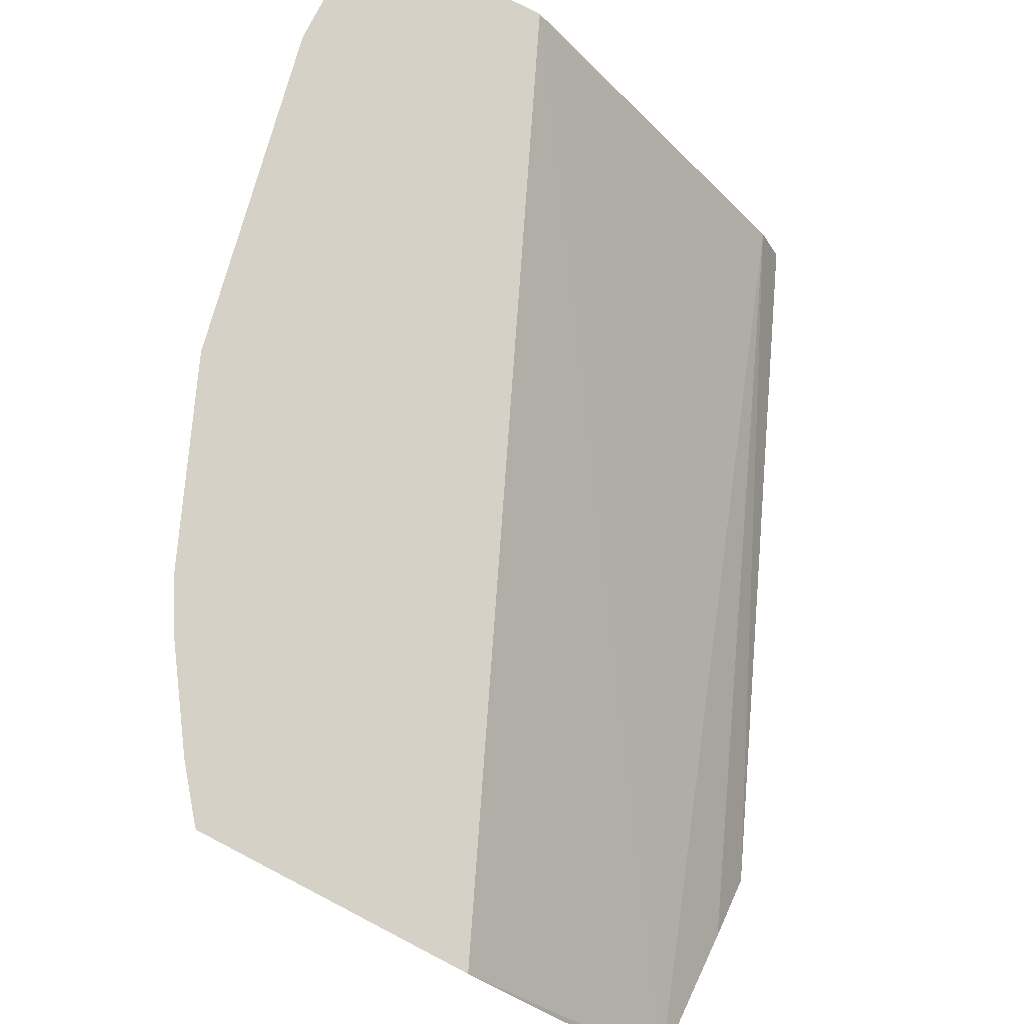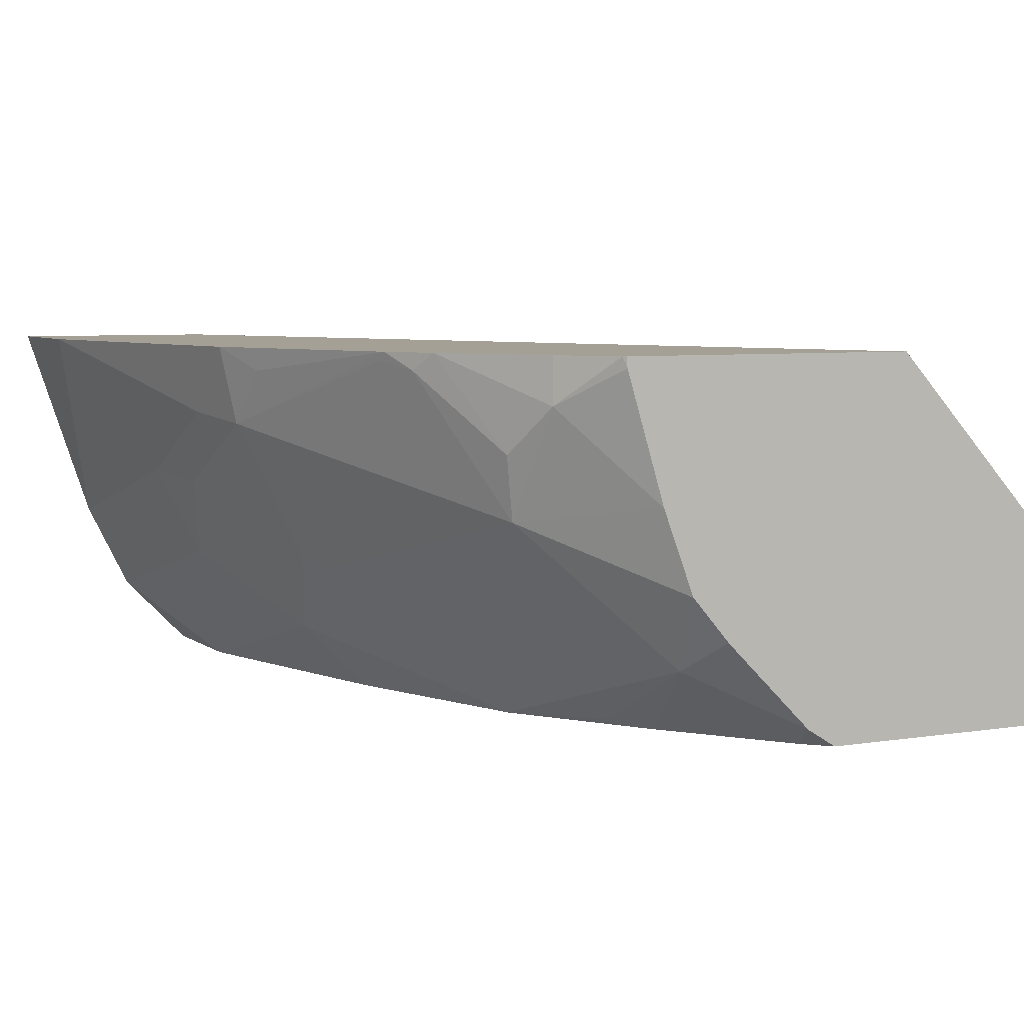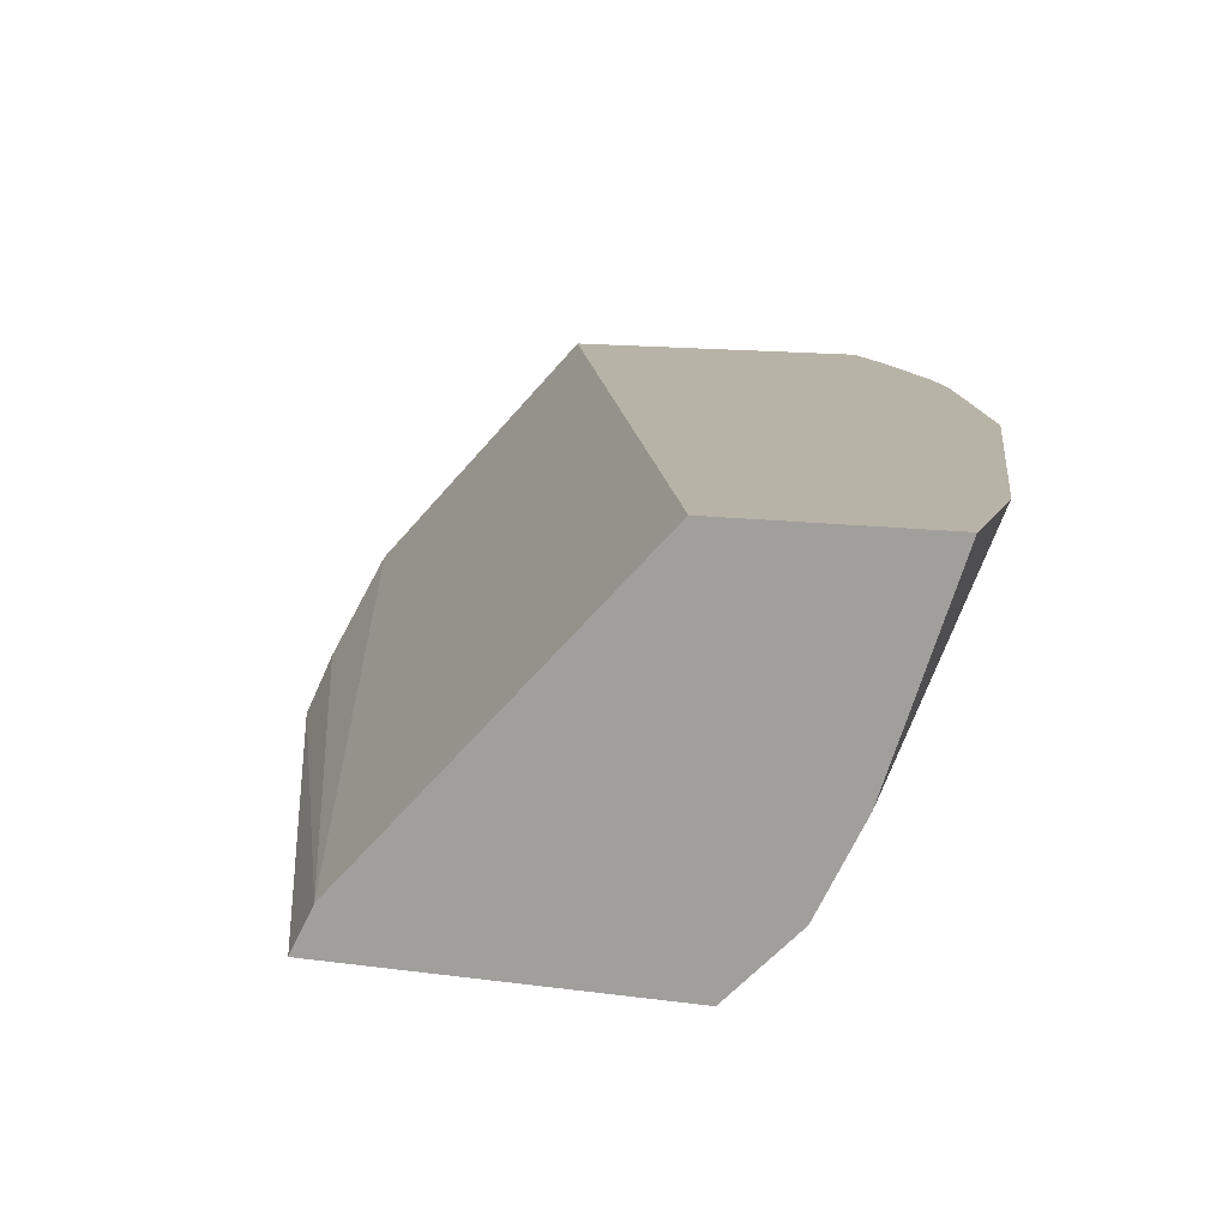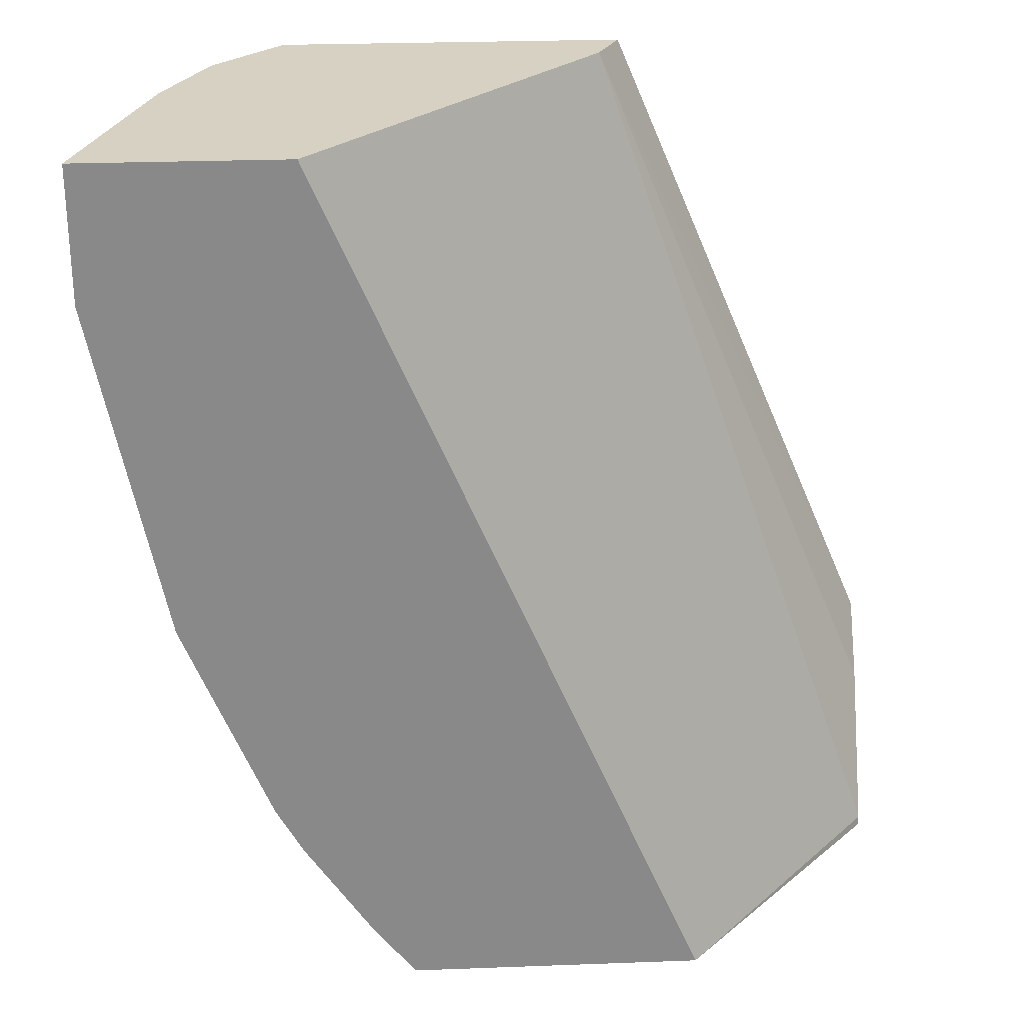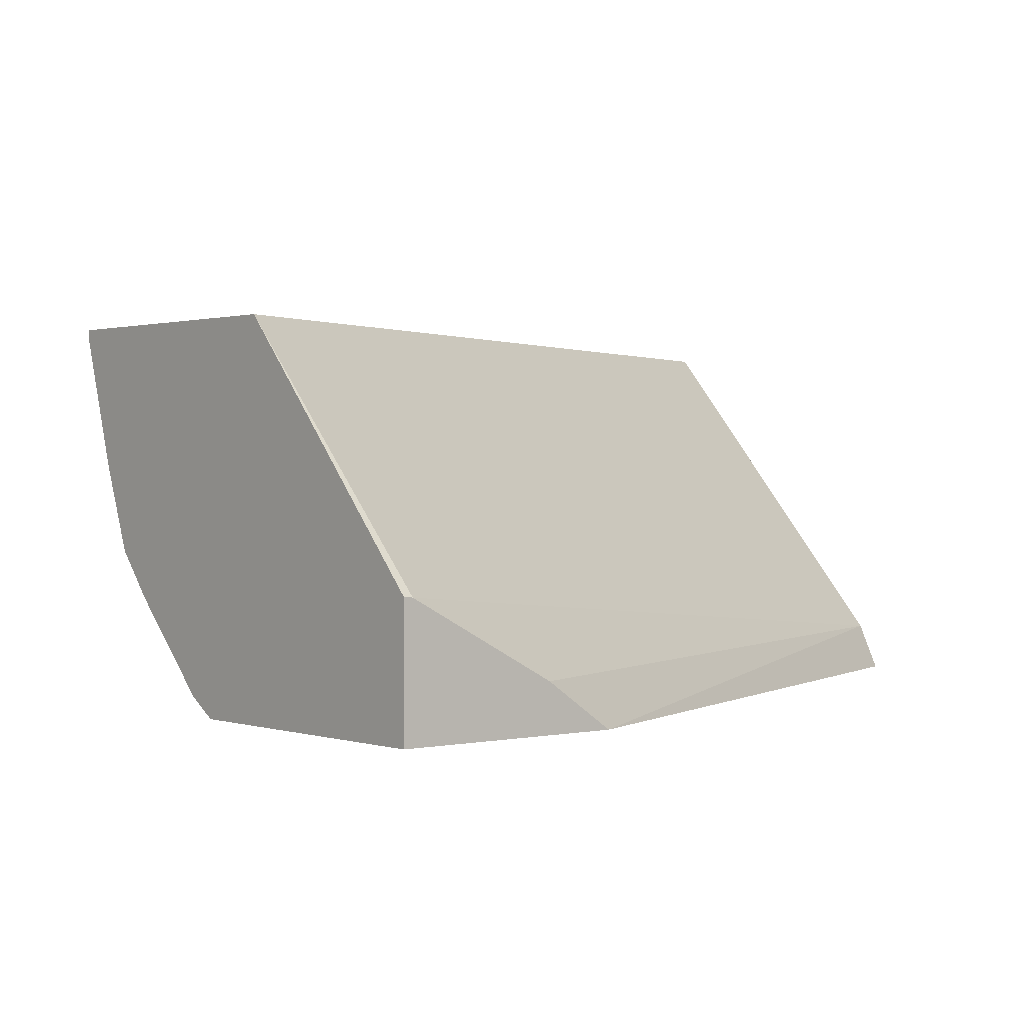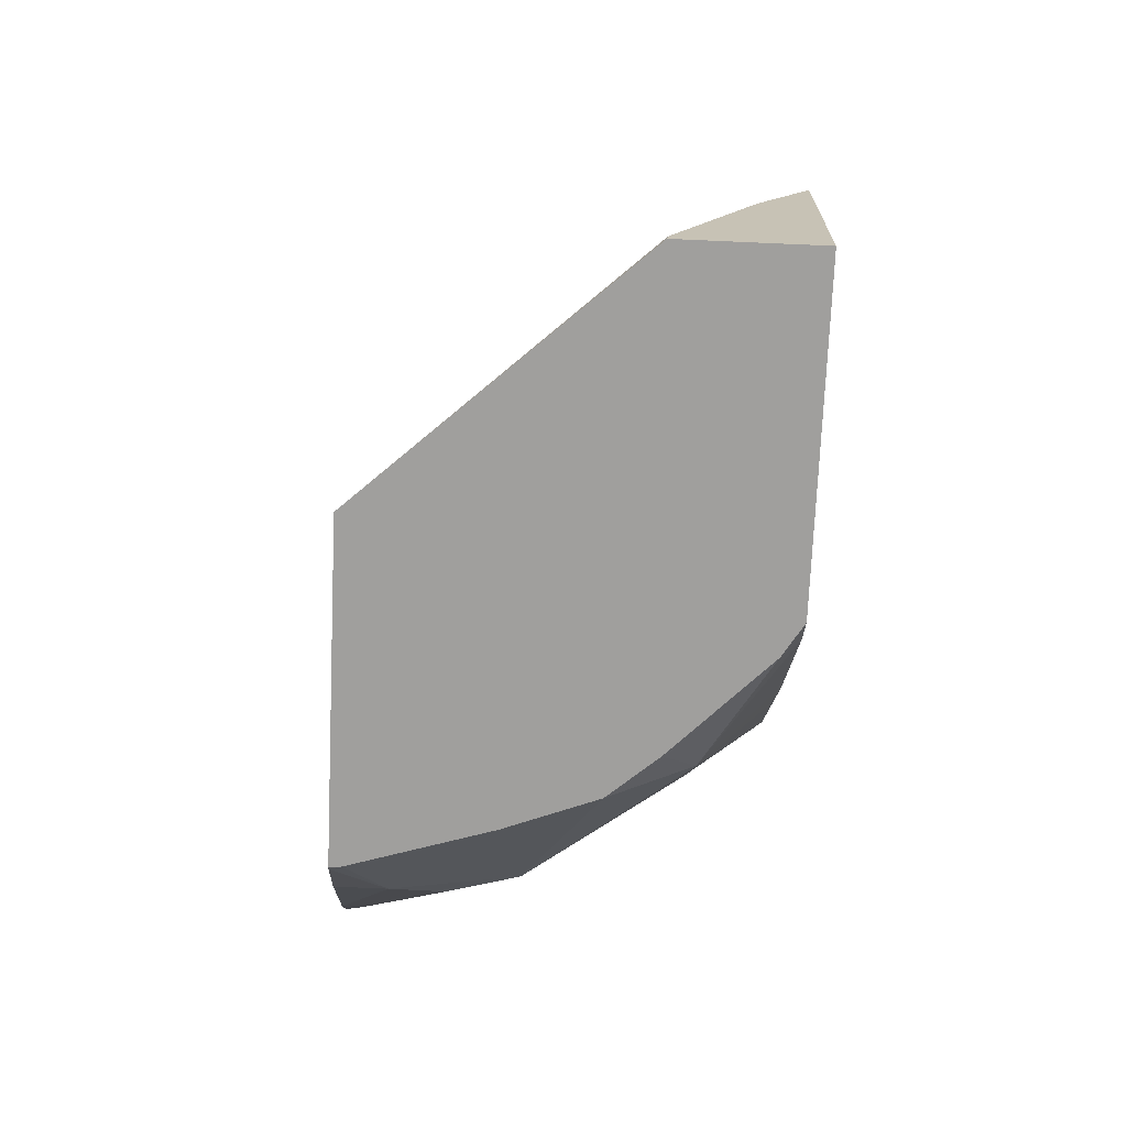
<metadata>
{"format":"obj","ext":"obj","renderer":"f3d","projection":"perspective","resolution":1024,"background":"white","views":[{"elev":79.4,"azim":-152.6,"up":"+Y"},{"elev":5.9,"azim":153.6,"up":"+Y"},{"elev":12.8,"azim":17.9,"up":"+Y"},{"elev":27.1,"azim":176.7,"up":"+Z"},{"elev":1.0,"azim":-129.5,"up":"+Y"},{"elev":-71.3,"azim":-92.5,"up":"+Z"}]}
</metadata>
<code>
v 0.4451 -0.2532 -0.3944
v 0.4451 -0.2262 -0.4341
v 0.4451 -0.2532 -0.525
v 0.6125 -0.2532 -0.001228
v 0.6261 -0.2265 -0.001228
v 0.4451 -0.1814 -0.5195
v 0.4451 -0.1807 -0.525
v 0.6168 -0.2532 -0.525
v 0.8123 -0.2532 -0.001228
v 0.7989 -0.04017 -0.001228
v 0.574 -0.04017 -0.525
v 0.634 -0.2425 -0.525
v 0.6305 -0.2532 -0.5105
v 0.8126 -0.2531 -0.001228
v 0.8123 -0.2532 -0.07997
v 0.9191 -0.04017 -0.001228
v 0.7472 -0.04017 -0.525
v 0.674 -0.2025 -0.525
v 0.6994 -0.2098 -0.4995
v 0.6806 -0.2532 -0.4408
v 0.8525 -0.2126 -0.001228
v 0.8126 -0.2531 -0.07997
v 0.7723 -0.2532 -0.2398
v 0.8789 -0.16 -0.001228
v 0.9191 -0.04017 -0.07997
v 0.7488 -0.04017 -0.5235
v 0.7466 -0.04632 -0.525
v 0.6848 -0.1917 -0.525
v 0.7066 -0.1662 -0.525
v 0.7793 -0.1299 -0.4595
v 0.7393 -0.2098 -0.4196
v 0.7327 -0.2531 -0.3597
v 0.6994 -0.2498 -0.4196
v 0.6854 -0.2532 -0.4335
v 0.853 -0.2117 -0.001228
v 0.8526 -0.1732 -0.1599
v 0.7726 -0.2531 -0.2398
v 0.8126 -0.2131 -0.2398
v 0.7323 -0.2532 -0.3597
v 0.866 -0.1858 -0.001228
v 0.8659 -0.1465 -0.1599
v 0.8792 -0.1199 -0.1599
v 0.9188 -0.04017 -0.08161
v 0.8792 -0.07995 -0.2398
v 0.7726 -0.06662 -0.4929
v 0.7726 -0.04017 -0.4929
v 0.7246 -0.1186 -0.525
v 0.7859 -0.09326 -0.4662
v 0.8192 -0.04997 -0.4196
v 0.8592 -0.08994 -0.2997
v 0.8192 -0.1698 -0.2997
v 0.8692 -0.1249 -0.1998
v 0.8292 -0.1648 -0.2797
v 0.8792 -0.04017 -0.2795
v 0.8692 -0.08493 -0.2797
v 0.8081 -0.04017 -0.4396
v 0.8127 -0.04017 -0.4326
v 0.8288 -0.04017 -0.4037
v 0.8292 -0.04497 -0.3996
v 0.8791 -0.04017 -0.2797
v 0.8659 -0.05329 -0.3064
v 0.879 -0.04017 -0.2802
f 25 44 43
f 26 45 27
f 26 46 45
f 27 45 47
f 29 47 30
f 30 48 49
f 30 45 48
f 30 49 50
f 30 50 51
f 30 51 31
f 31 51 38
f 30 47 45
f 25 42 44
f 22 37 38
f 24 41 42
f 24 36 41
f 24 40 36
f 23 32 37
f 23 39 32
f 22 38 36
f 22 23 37
f 21 36 35
f 21 22 36
f 20 33 34
f 19 33 20
f 19 32 33
f 31 38 32
f 24 42 25
f 32 39 34
f 49 58 59
f 32 38 37
f 19 31 32
f 58 62 61
f 55 62 60
f 55 61 62
f 55 58 61
f 55 59 58
f 54 55 60
f 52 53 55
f 50 53 51
f 50 55 53
f 49 55 50
f 49 59 55
f 49 57 58
f 48 57 49
f 45 46 56
f 45 57 48
f 45 56 57
f 44 55 54
f 44 52 55
f 43 44 54
f 42 52 44
f 41 52 42
f 38 53 52
f 38 51 53
f 36 52 41
f 36 38 52
f 35 36 40
f 32 34 33
f 19 30 31
f 3 7 11
f 19 28 29
f 4 21 35
f 4 14 21
f 4 9 14
f 3 12 8
f 3 18 12
f 3 28 18
f 3 29 28
f 3 47 29
f 3 27 47
f 3 17 27
f 3 11 17
f 2 5 6
f 4 35 40
f 1 5 2
f 1 9 4
f 1 15 9
f 1 39 23
f 1 34 39
f 1 20 34
f 1 13 20
f 1 8 13
f 1 3 8
f 1 7 3
f 1 6 7
f 1 2 6
f 19 29 30
f 1 4 5
f 4 40 24
f 1 23 15
f 4 16 10
f 18 28 19
f 4 24 16
f 17 26 27
f 16 24 25
f 15 23 22
f 14 22 21
f 13 19 20
f 12 18 19
f 10 17 11
f 10 26 17
f 10 46 26
f 10 56 46
f 10 57 56
f 10 58 57
f 12 19 13
f 8 12 13
f 10 60 62
f 10 54 60
f 5 10 6
f 10 43 54
f 10 25 43
f 10 16 25
f 9 22 14
f 9 15 22
f 6 10 11
f 6 11 7
f 4 10 5
f 10 62 58

</code>
